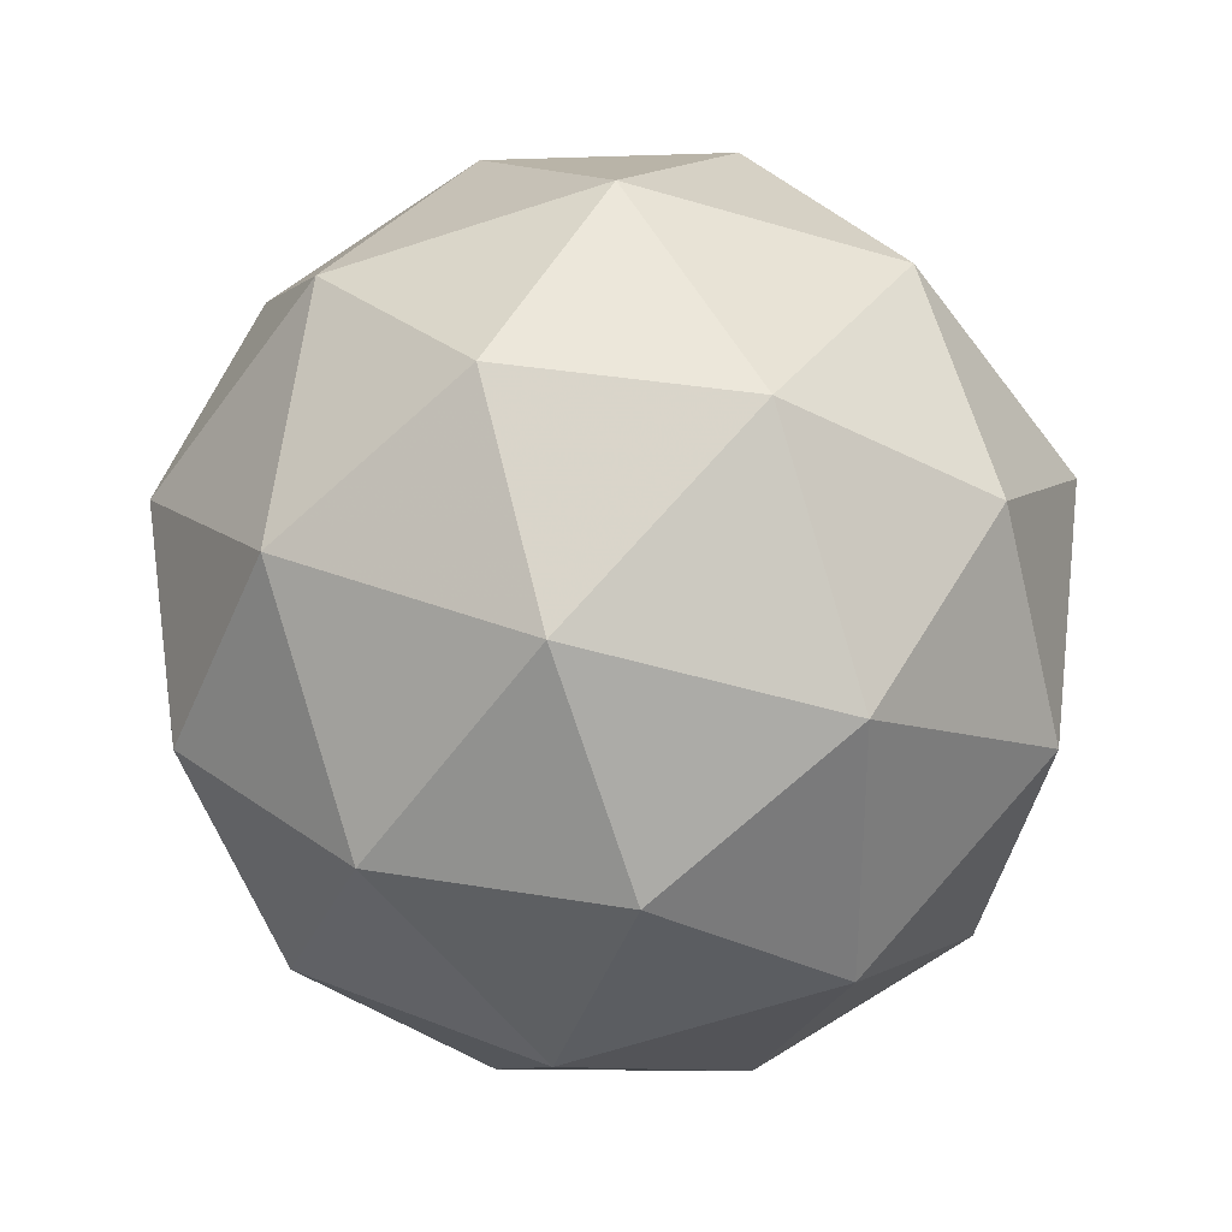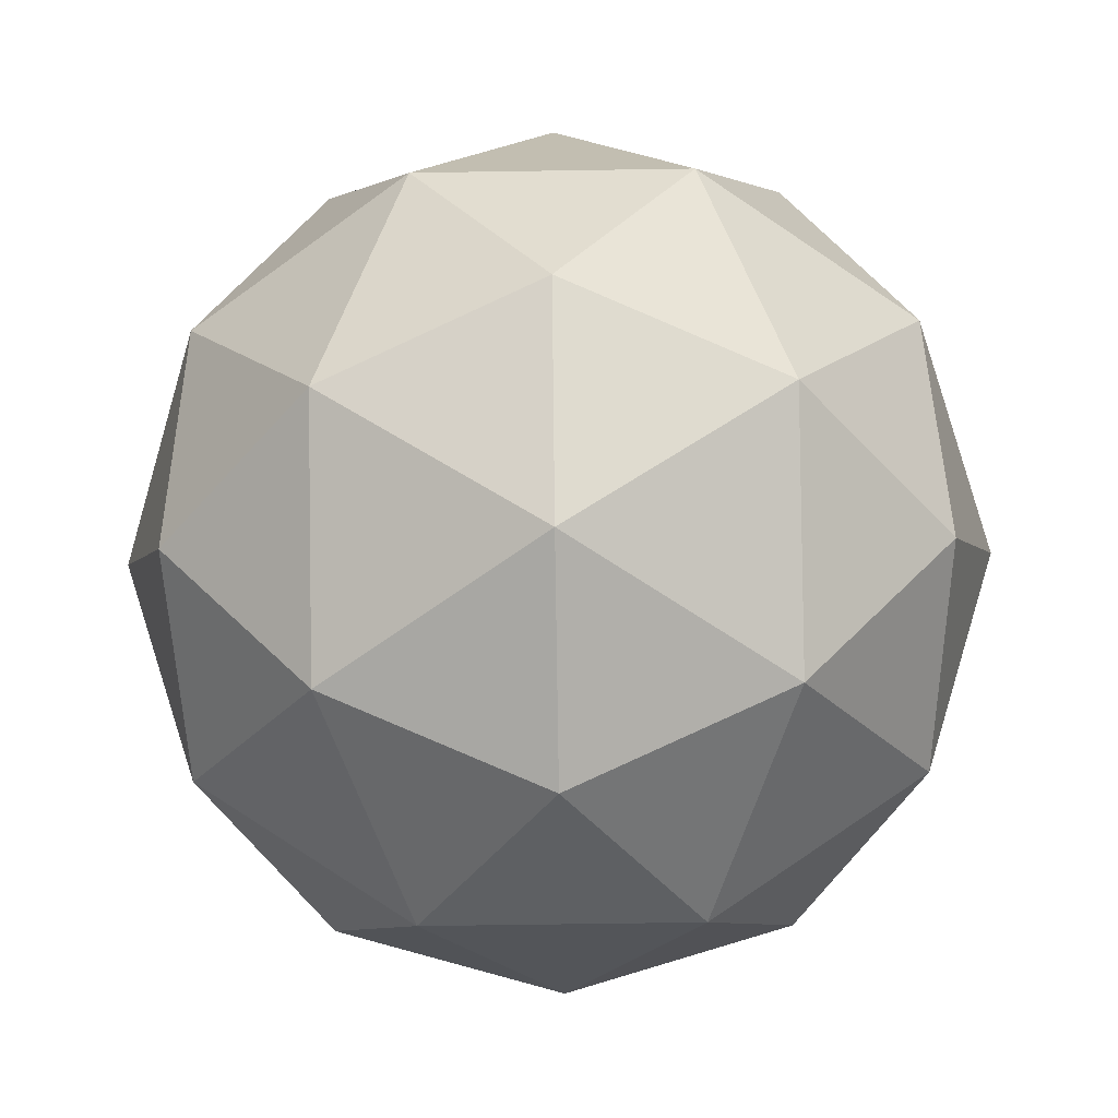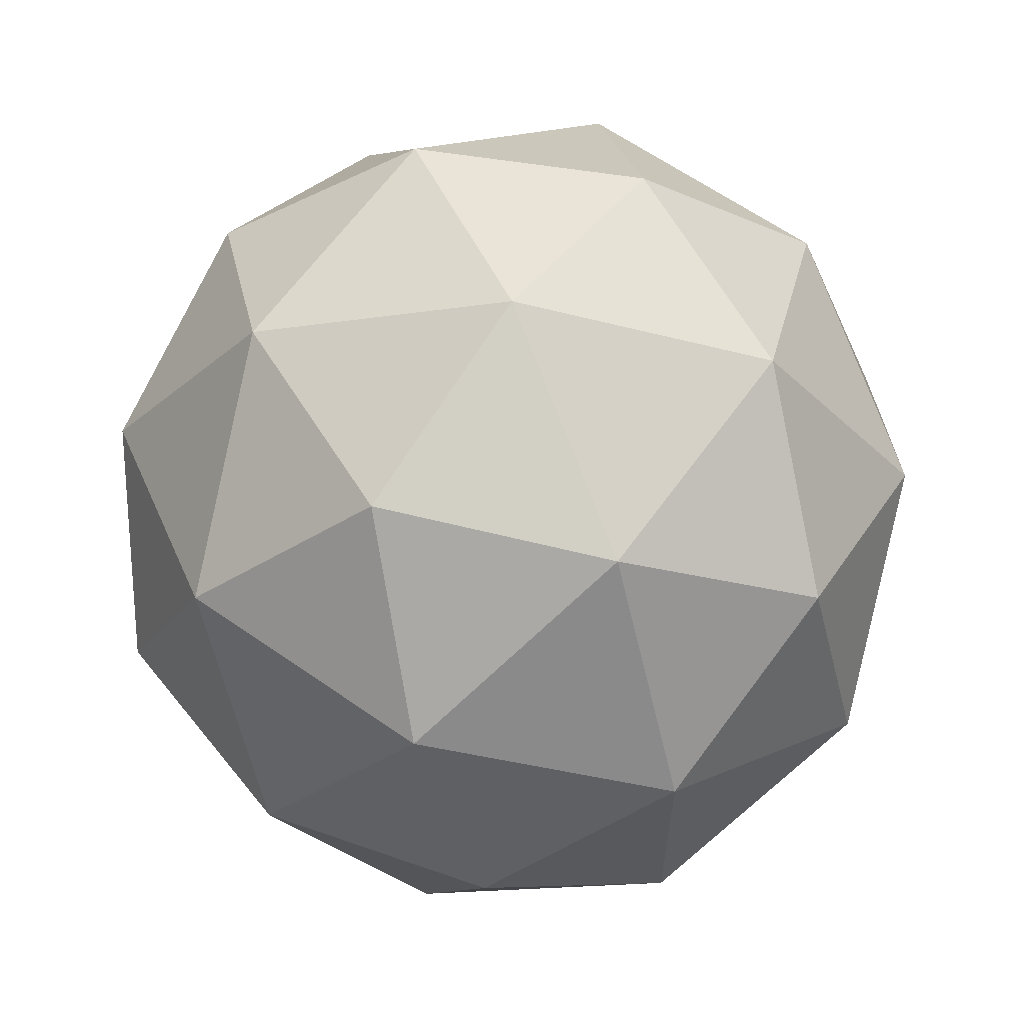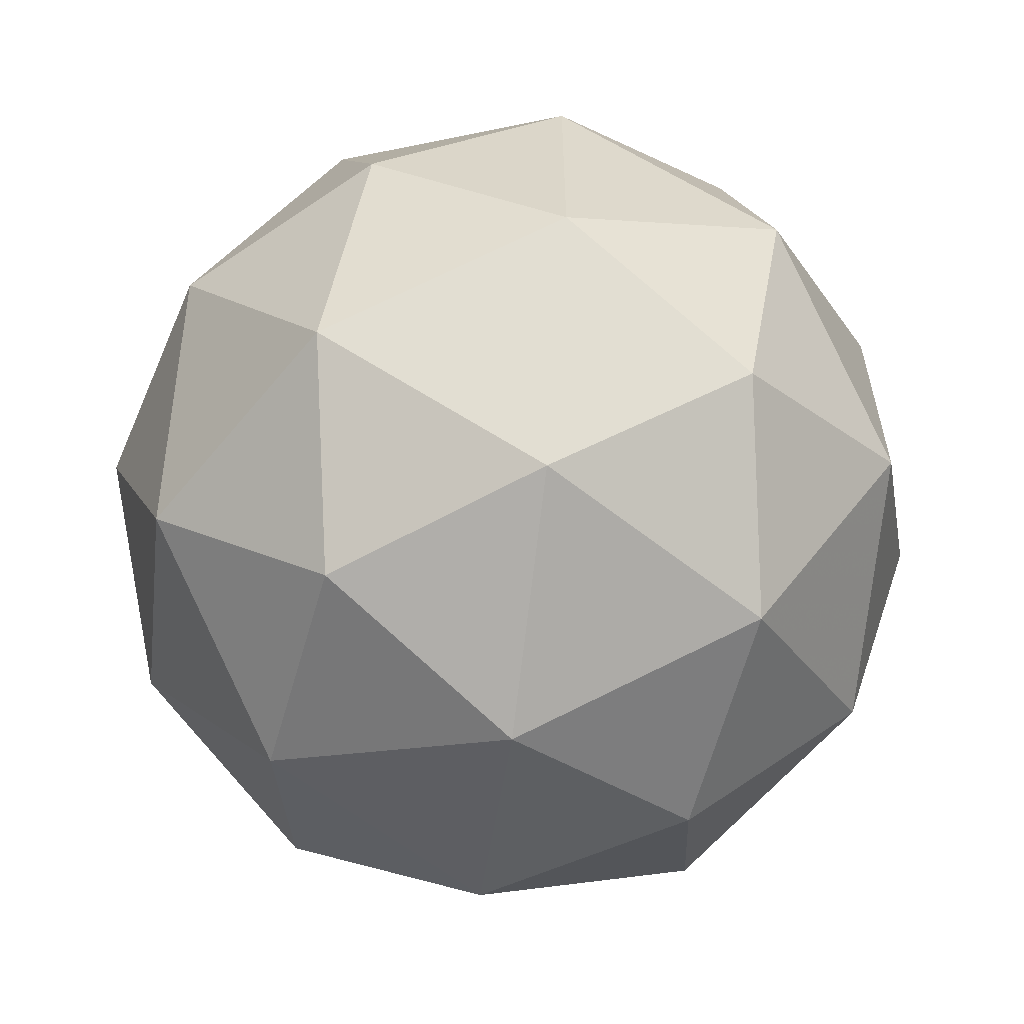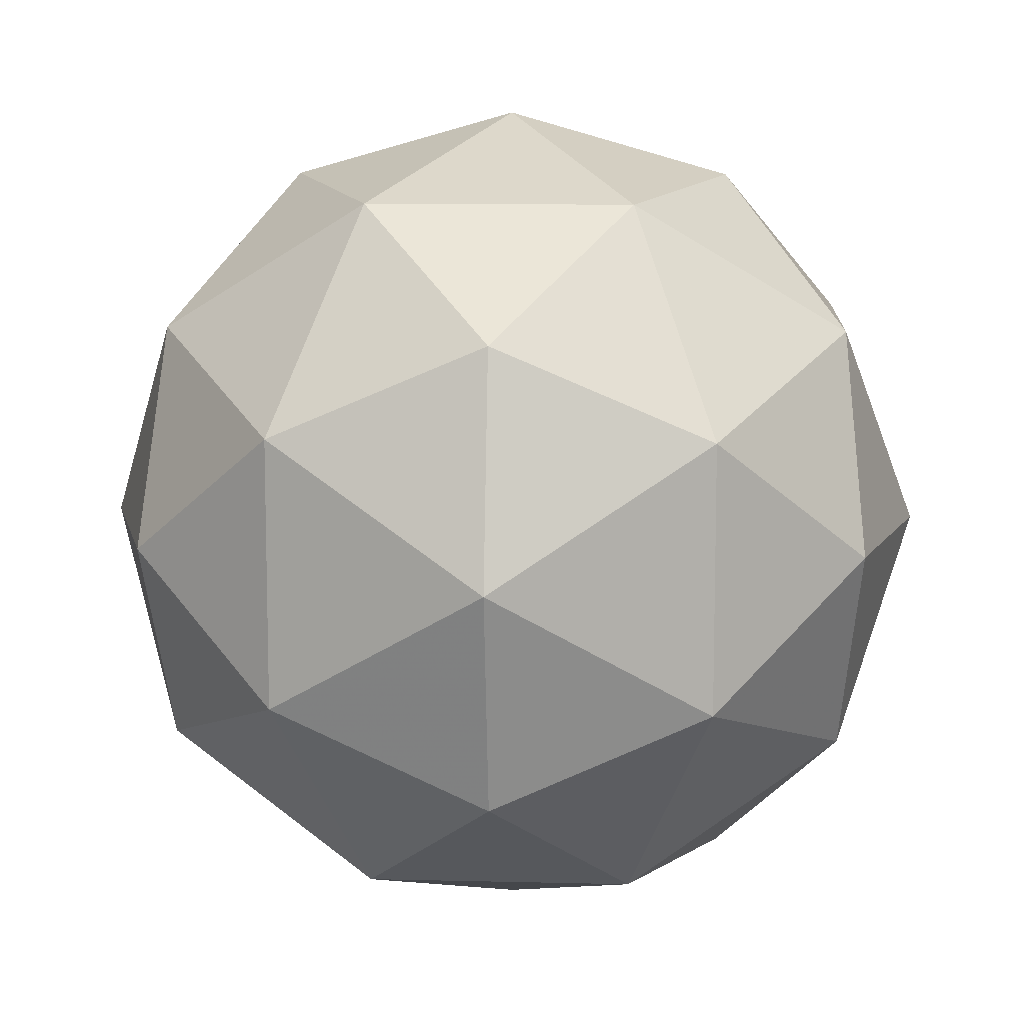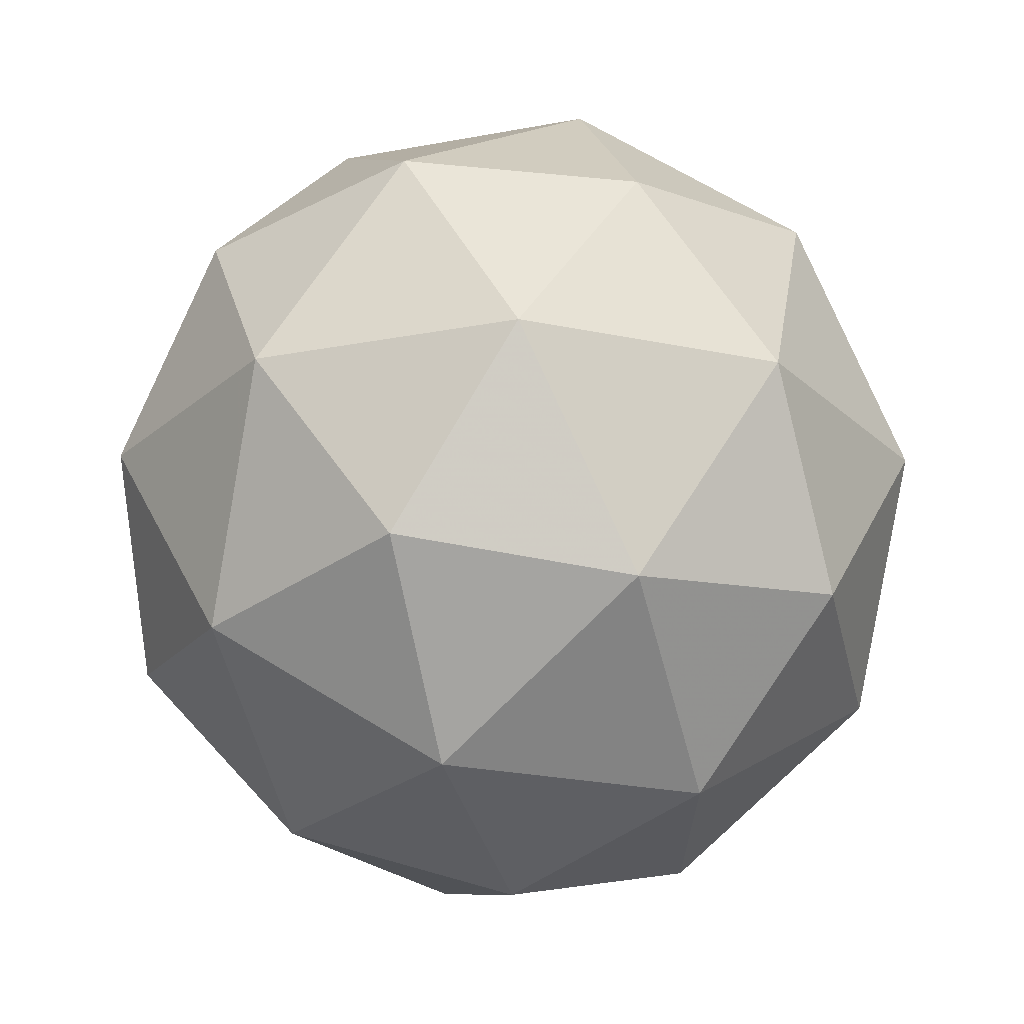
<metadata>
{"format":"obj","ext":"obj","renderer":"f3d","projection":"perspective","resolution":1024,"background":"white","views":[{"elev":32.7,"azim":-2.6,"up":"+Z"},{"elev":-61.9,"azim":-89.1,"up":"+Y"},{"elev":62.5,"azim":3.7,"up":"+Z"},{"elev":-60.0,"azim":19.2,"up":"+Z"},{"elev":10.6,"azim":-118.2,"up":"+Z"},{"elev":-24.9,"azim":71.2,"up":"+Y"}]}
</metadata>
<code>
g ASKR-i4-g141-s674
v 4765 -535 -2356
v 4854 -503.6 -2291
v 4730 -503.6 -2251
v 4917 -418.9 -2246
v 4943 -435.4 -2356
v 4654 -503.6 -2356
v 4730 -503.6 -2461
v 4854 -503.6 -2421
v 4964 -325 -2291
v 4707 -418.9 -2178
v 4820 -435.4 -2186
v 4765 -325 -2146
v 4577 -418.9 -2356
v 4620 -435.4 -2251
v 4565 -325 -2291
v 4707 -418.9 -2535
v 4620 -435.4 -2461
v 4641 -325 -2526
v 4917 -418.9 -2467
v 4820 -435.4 -2526
v 4888 -325 -2526
v 4888 -325 -2186
v 4641 -325 -2186
v 4565 -325 -2421
v 4765 -325 -2566
v 4964 -325 -2421
v 4823 -231.1 -2178
v 4909 -214.6 -2251
v 4799 -146.4 -2251
v 4613 -231.1 -2246
v 4709 -214.6 -2186
v 4675 -146.4 -2291
v 4613 -231.1 -2467
v 4586 -214.6 -2356
v 4675 -146.4 -2421
v 4823 -231.1 -2535
v 4709 -214.6 -2526
v 4799 -146.4 -2461
v 4952 -231.1 -2356
v 4909 -214.6 -2461
v 4875 -146.4 -2356
v 4765 -115 -2356
f 1 2 3
f 4 2 5
f 1 3 6
f 1 6 7
f 1 7 8
f 4 5 9
f 10 11 12
f 13 14 15
f 16 17 18
f 19 20 21
f 4 9 22
f 10 12 23
f 13 15 24
f 16 18 25
f 19 21 26
f 27 28 29
f 30 31 32
f 33 34 35
f 36 37 38
f 39 40 41
f 41 38 42
f 41 40 38
f 40 36 38
f 38 35 42
f 38 37 35
f 37 33 35
f 35 32 42
f 35 34 32
f 34 30 32
f 32 29 42
f 32 31 29
f 31 27 29
f 29 41 42
f 29 28 41
f 28 39 41
f 26 40 39
f 26 21 40
f 21 36 40
f 25 37 36
f 25 18 37
f 18 33 37
f 24 34 33
f 24 15 34
f 15 30 34
f 23 31 30
f 23 12 31
f 12 27 31
f 22 28 27
f 22 9 28
f 9 39 28
f 21 25 36
f 21 20 25
f 20 16 25
f 18 24 33
f 18 17 24
f 17 13 24
f 15 23 30
f 15 14 23
f 14 10 23
f 12 22 27
f 12 11 22
f 11 4 22
f 9 26 39
f 9 5 26
f 5 19 26
f 8 20 19
f 8 7 20
f 7 16 20
f 7 17 16
f 7 6 17
f 6 13 17
f 6 14 13
f 6 3 14
f 3 10 14
f 5 8 19
f 5 2 8
f 2 1 8
f 3 11 10
f 3 2 11
f 2 4 11
f 2 4 11

</code>
